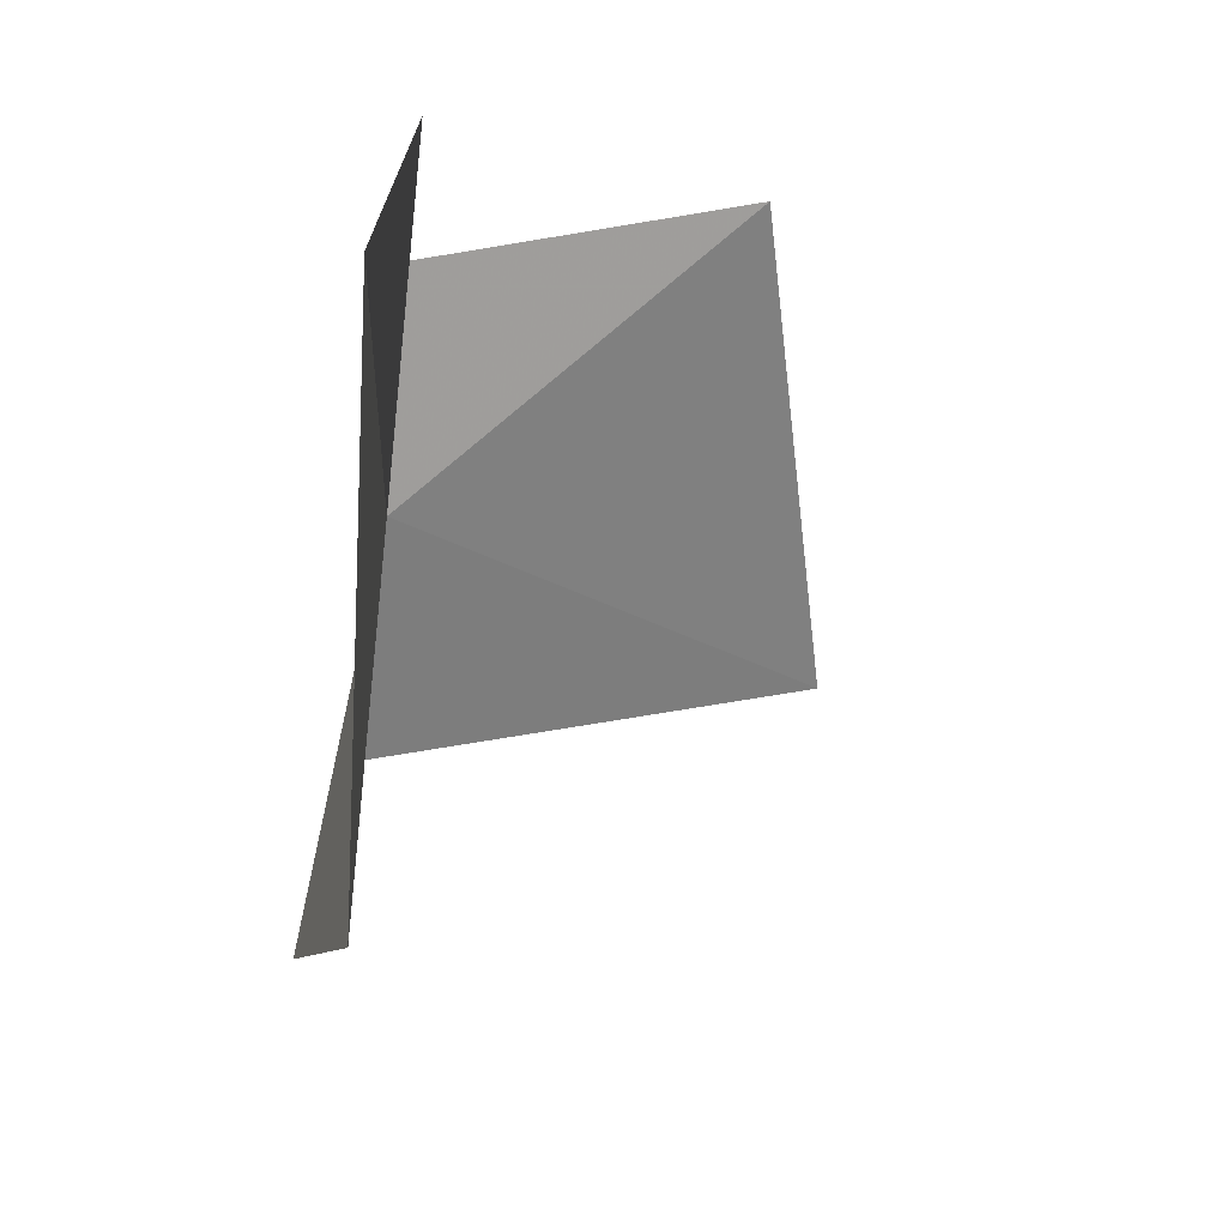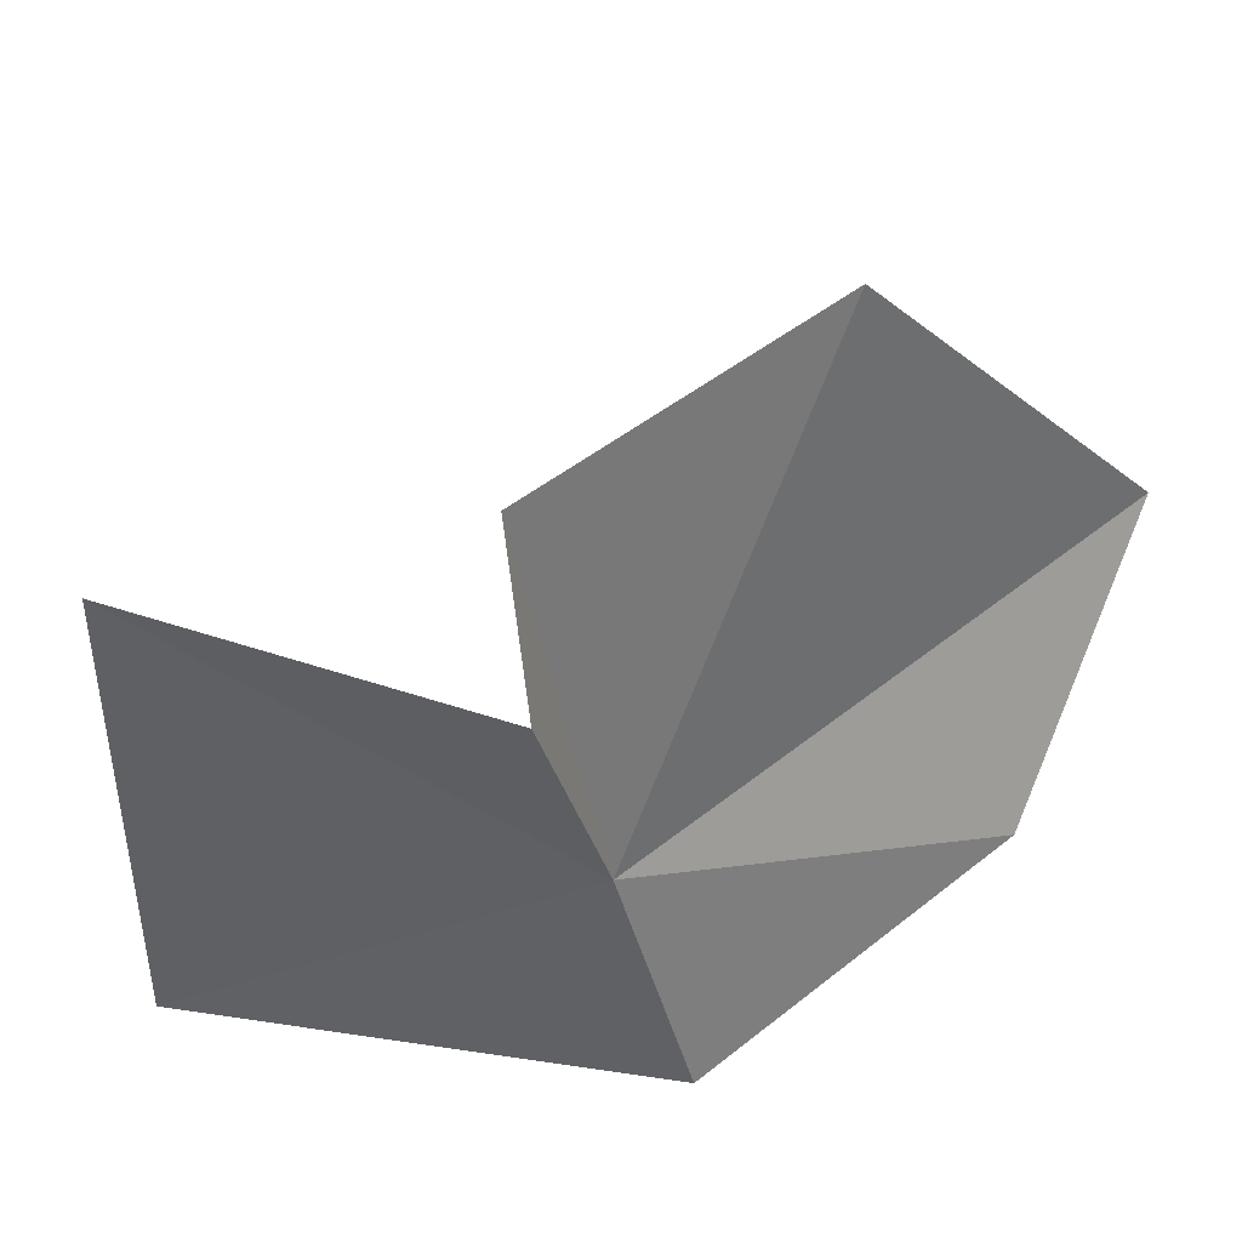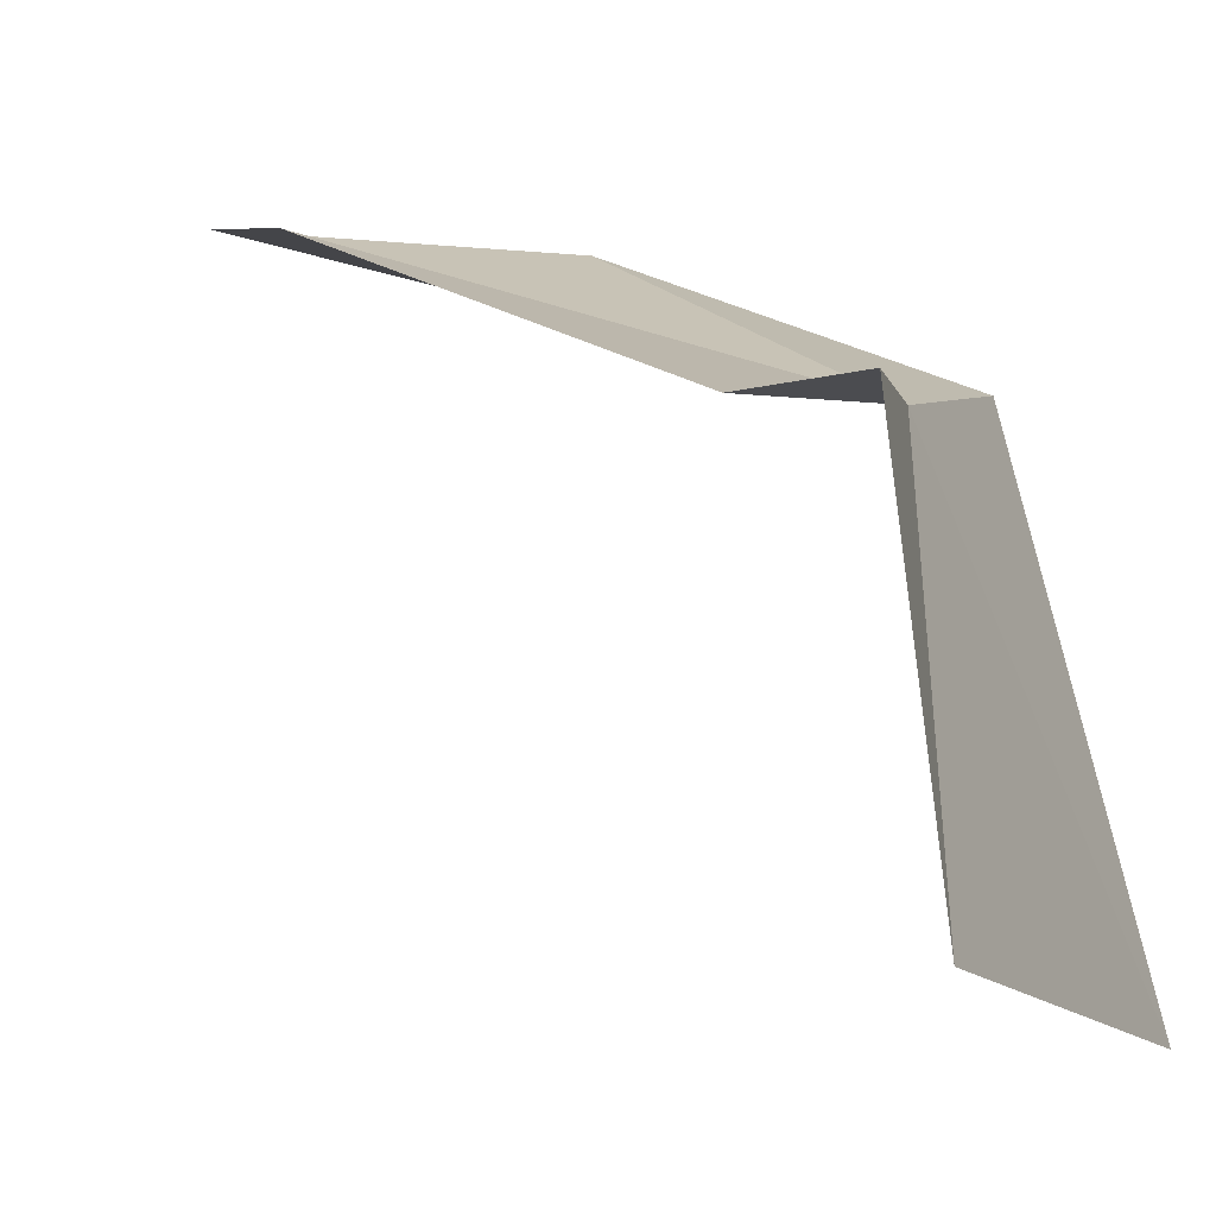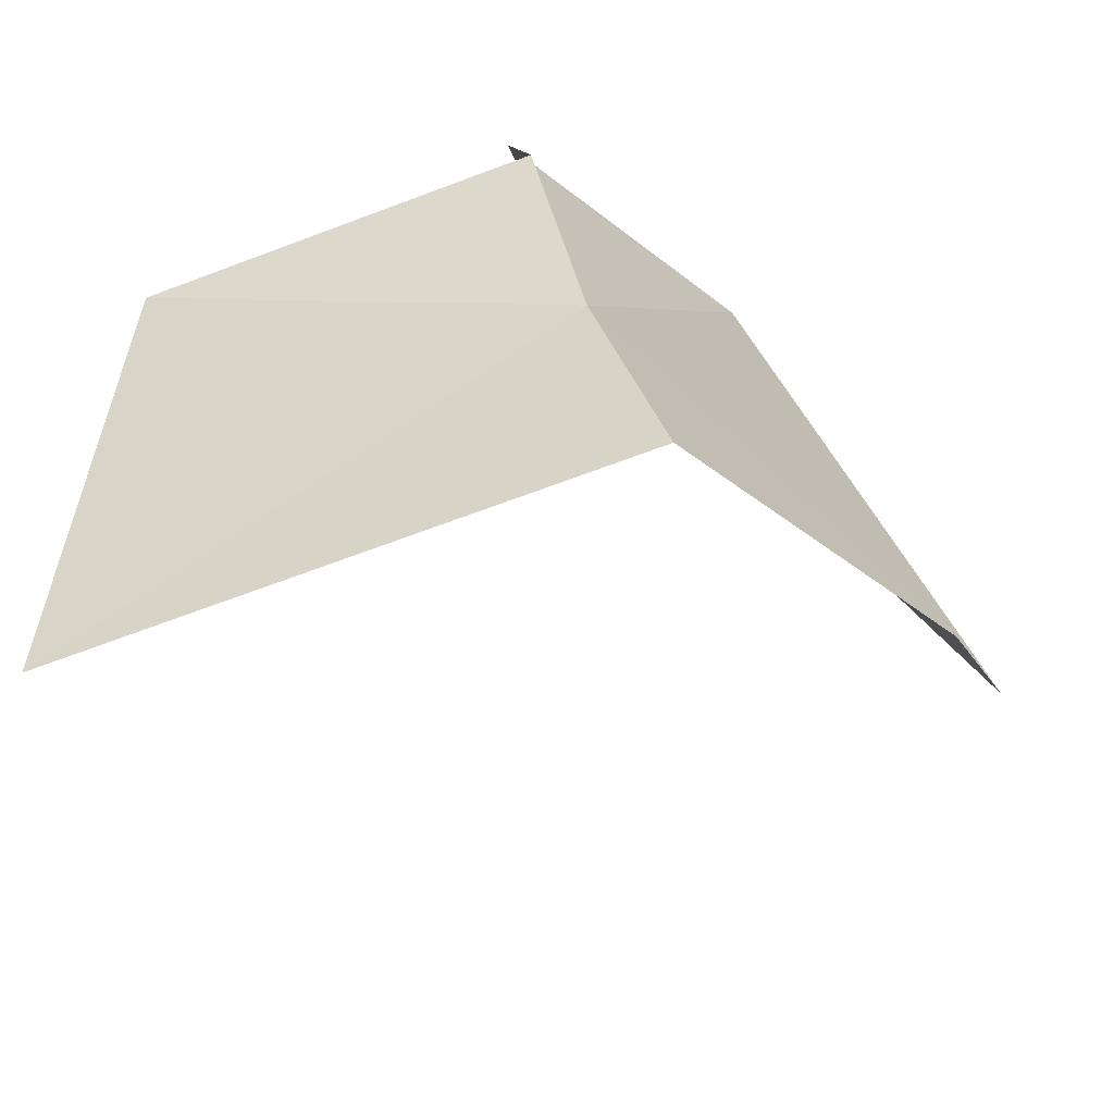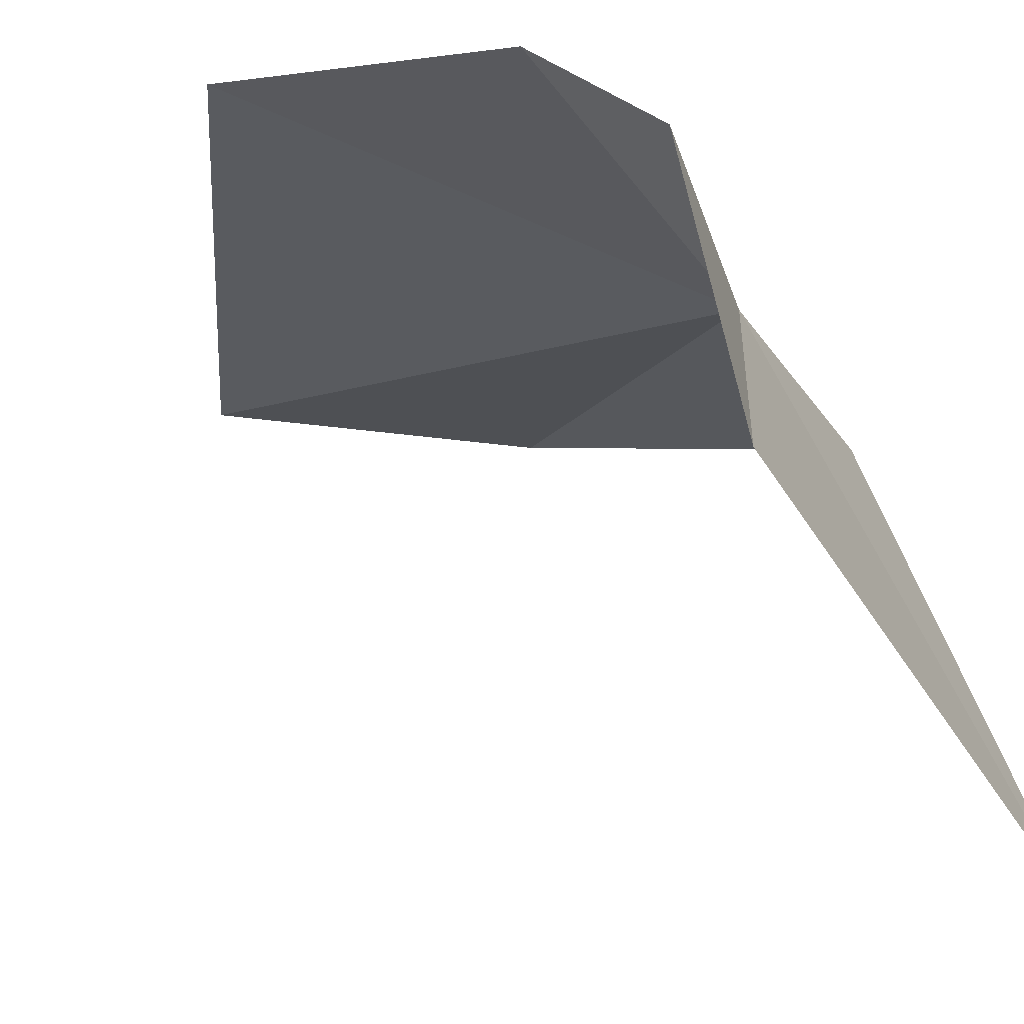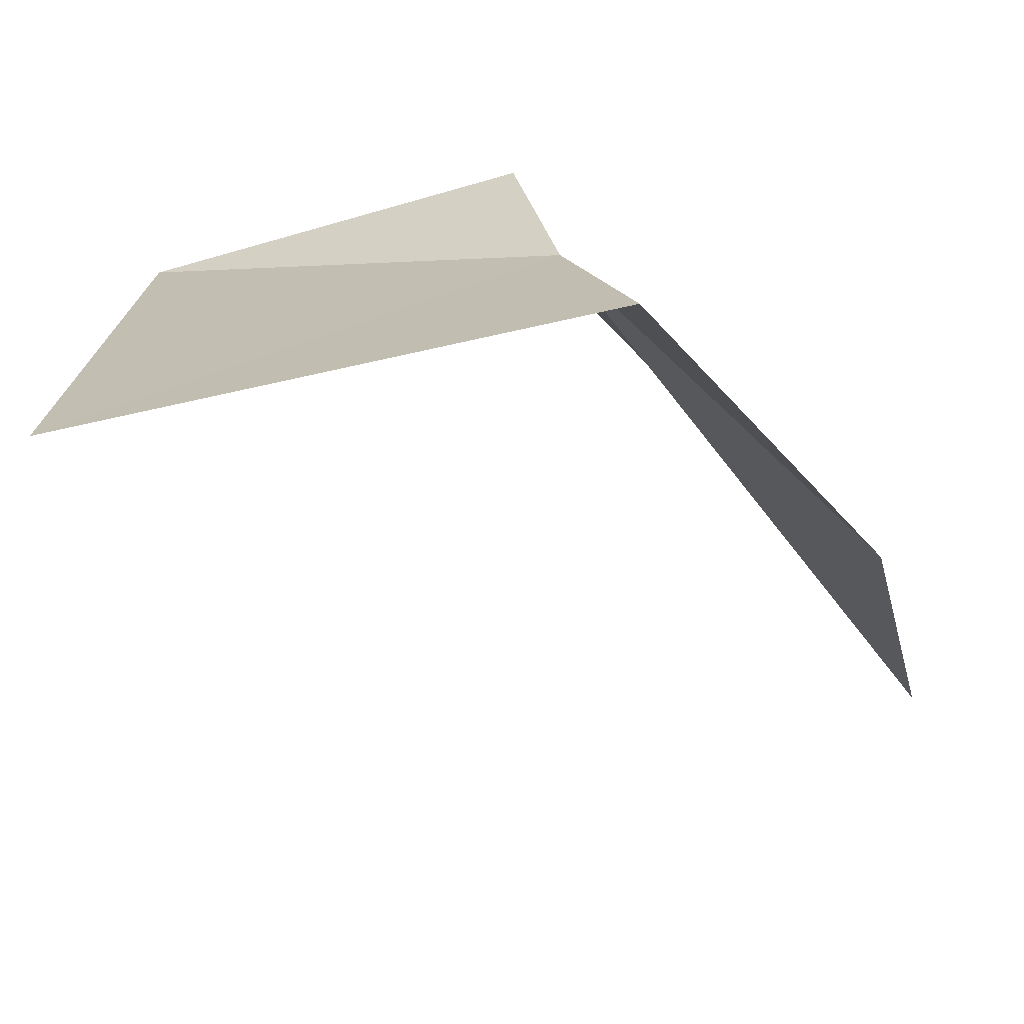
<metadata>
{"format":"obj","ext":"obj","renderer":"f3d","projection":"perspective","resolution":1024,"background":"white","views":[{"elev":39.4,"azim":70.7,"up":"+Y"},{"elev":41.8,"azim":-58.4,"up":"+Y"},{"elev":-7.9,"azim":-150.6,"up":"+Z"},{"elev":-61.3,"azim":-65.3,"up":"+Y"},{"elev":-45.8,"azim":-142.3,"up":"+Z"},{"elev":-77.7,"azim":-69.8,"up":"+Y"}]}
</metadata>
<code>
v -0.1627 0.2194 -0.0746
v -0.137 0.2078 -0.06087
v -0.121 0.2245 -0.06098
v -0.1682 0.2351 -0.07611
v -0.1707 0.2329 -0.1043
v -0.1665 0.1919 -0.108
v -0.16 0.2012 -0.07056
v -0.1659 0.2467 -0.07917
v -0.1449 0.2513 -0.07001
f 1 2 3
f 1 4 5
f 1 5 6
f 1 6 7
f 1 7 2
f 1 9 8
f 1 8 4
f 1 3 9

</code>
